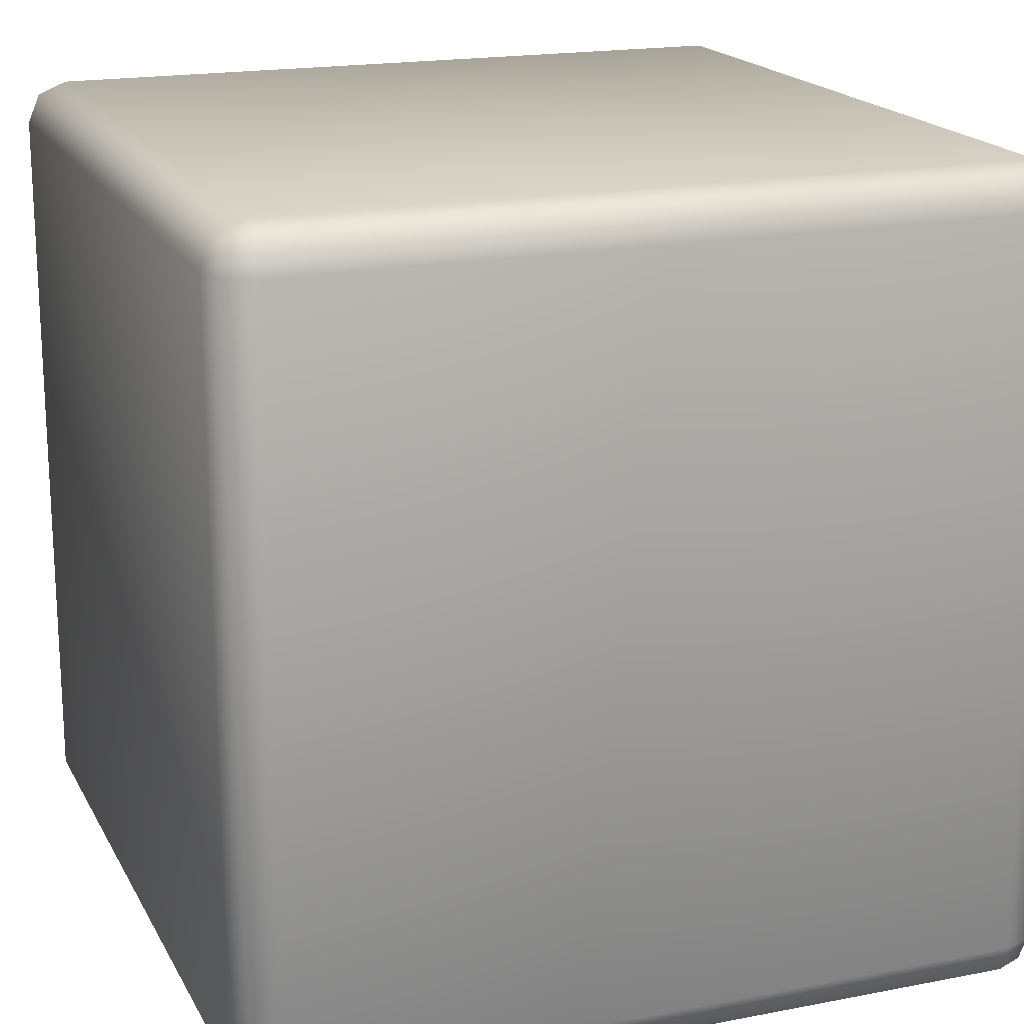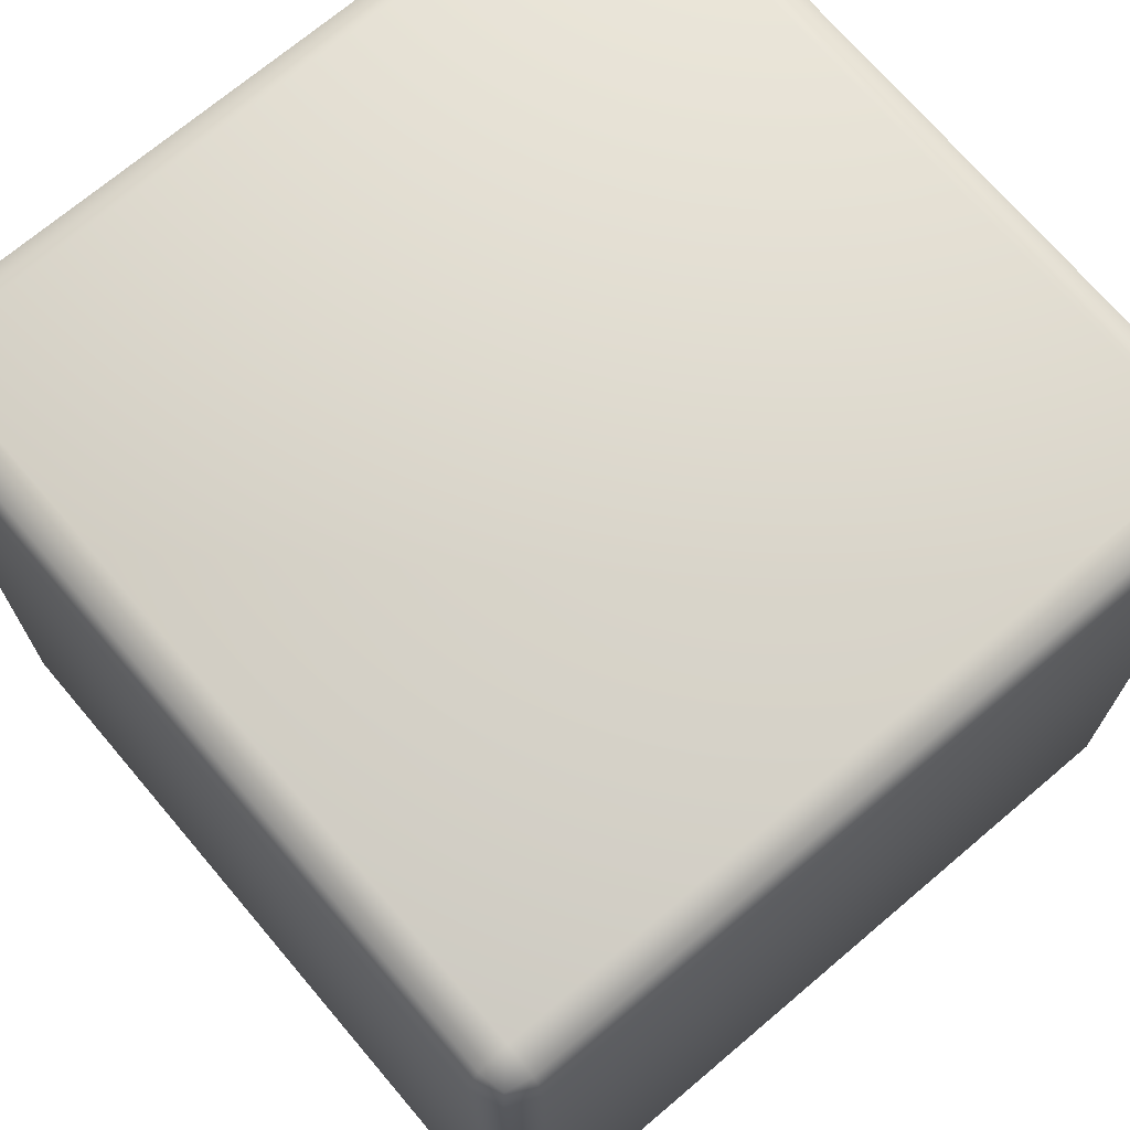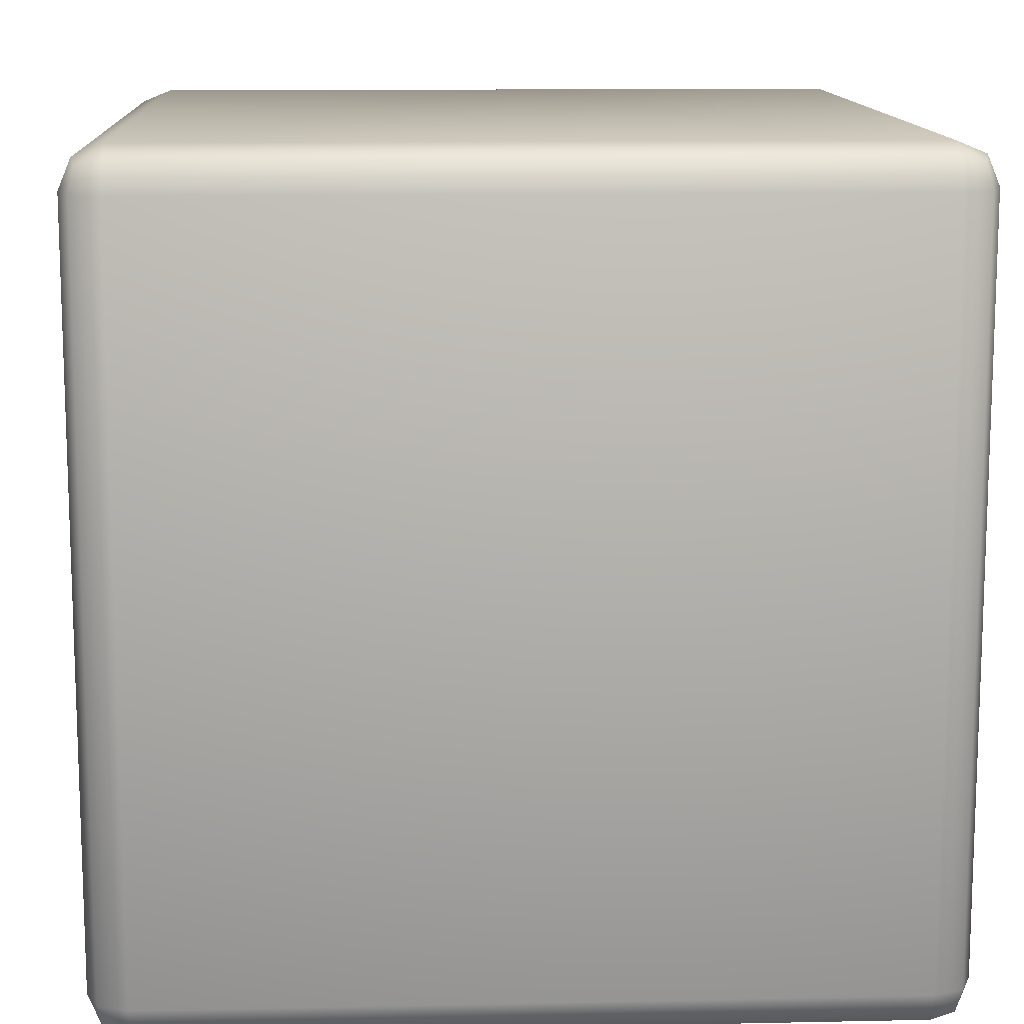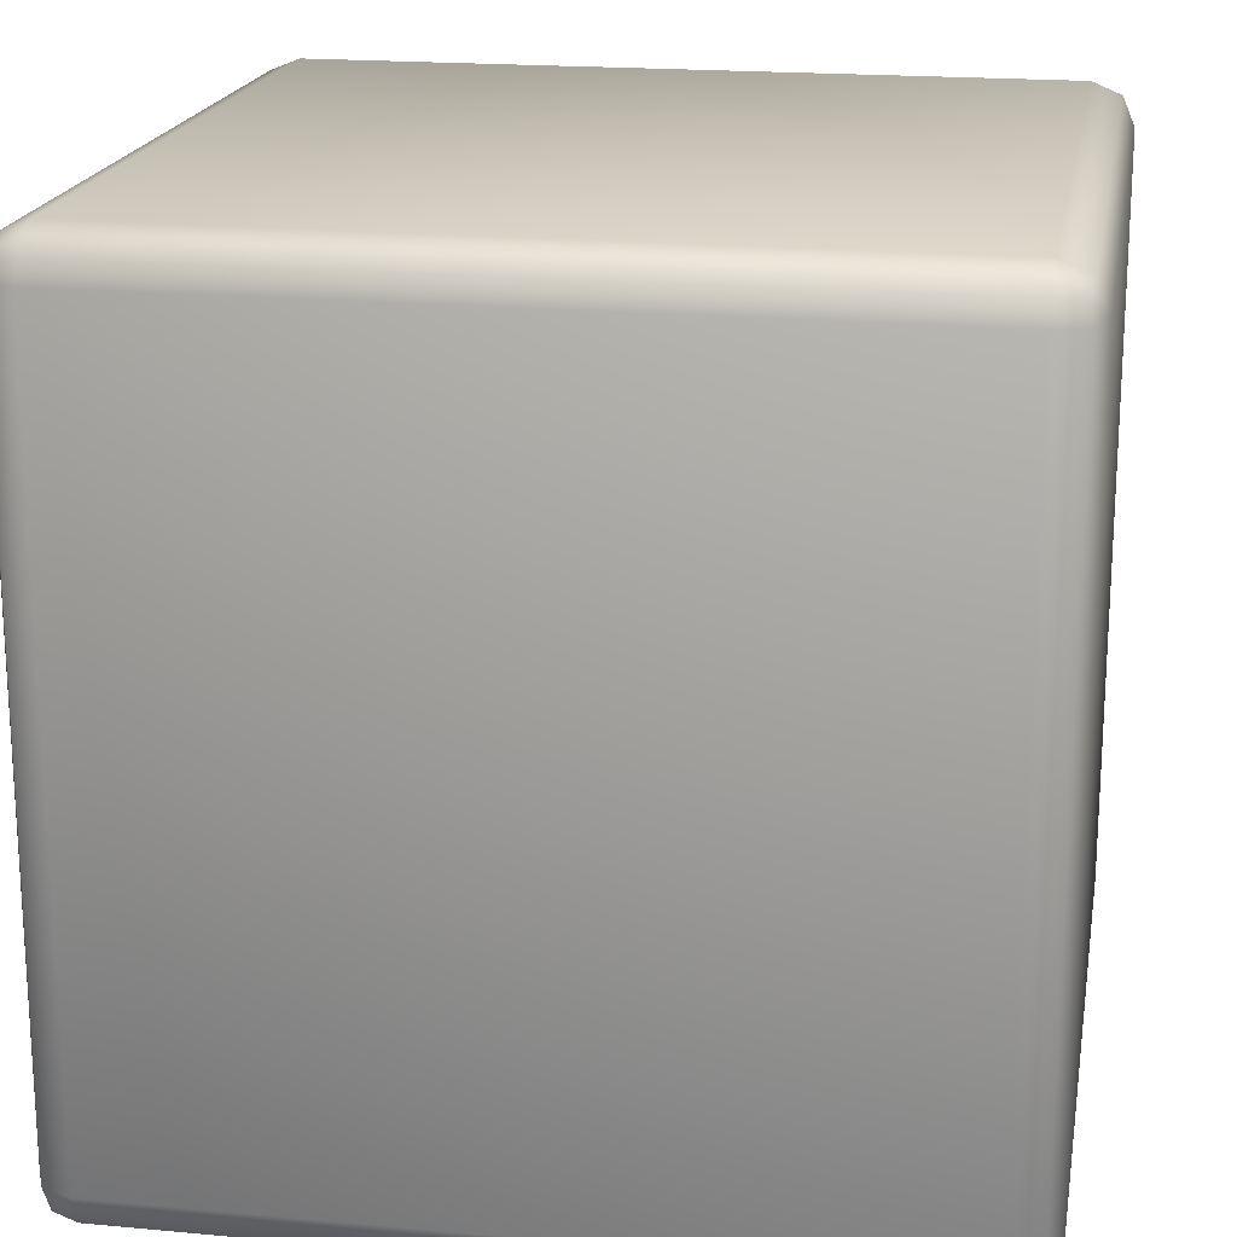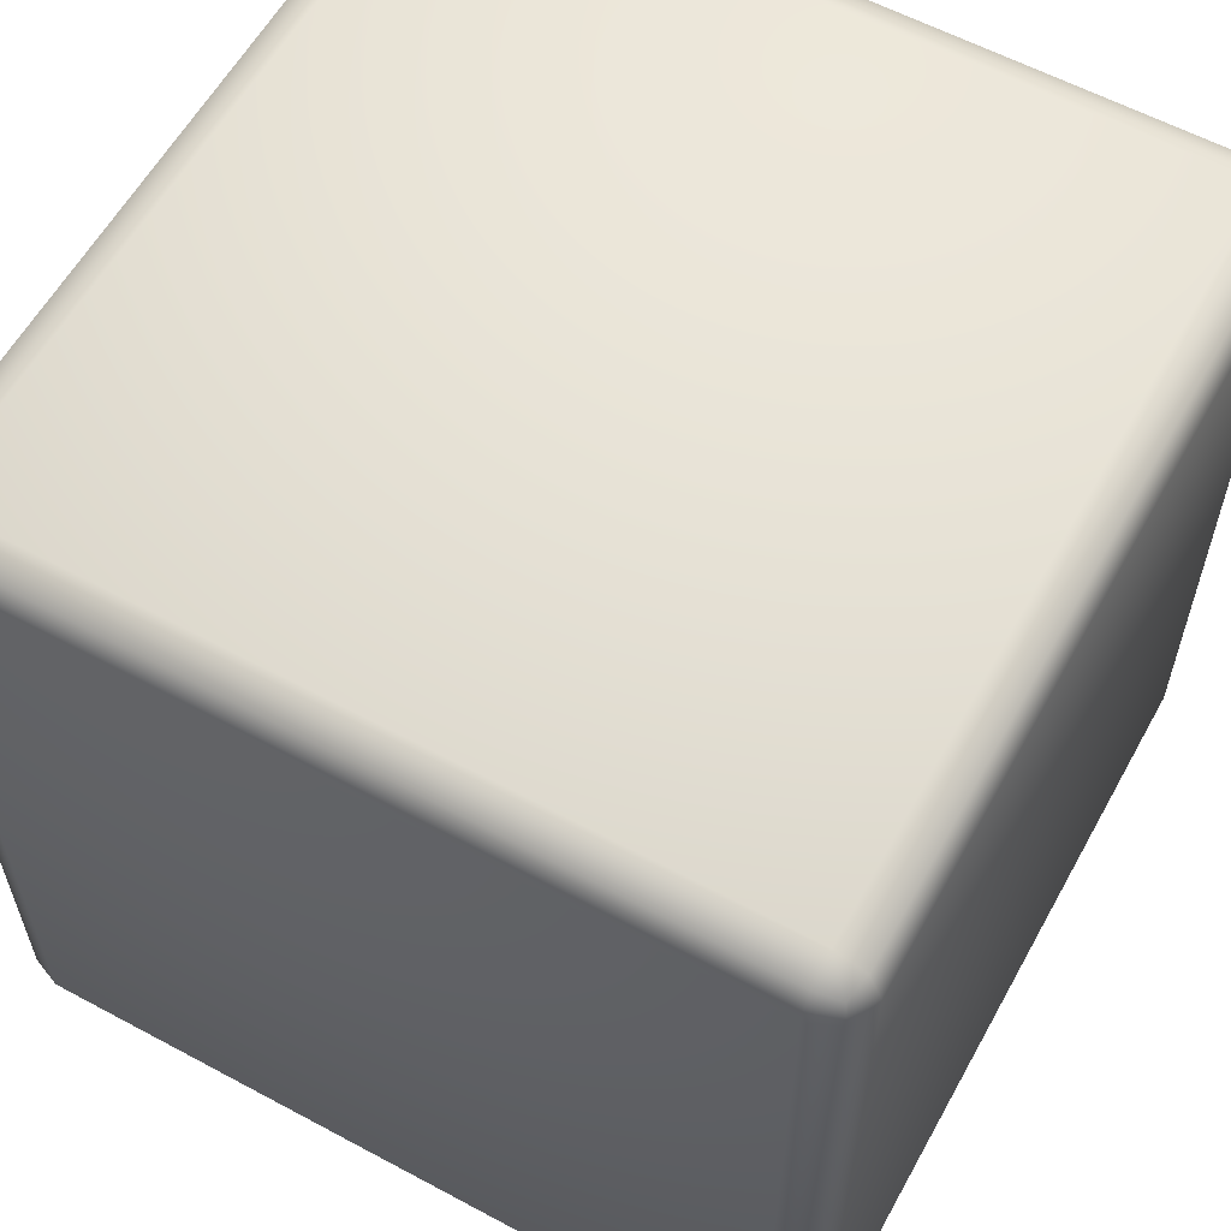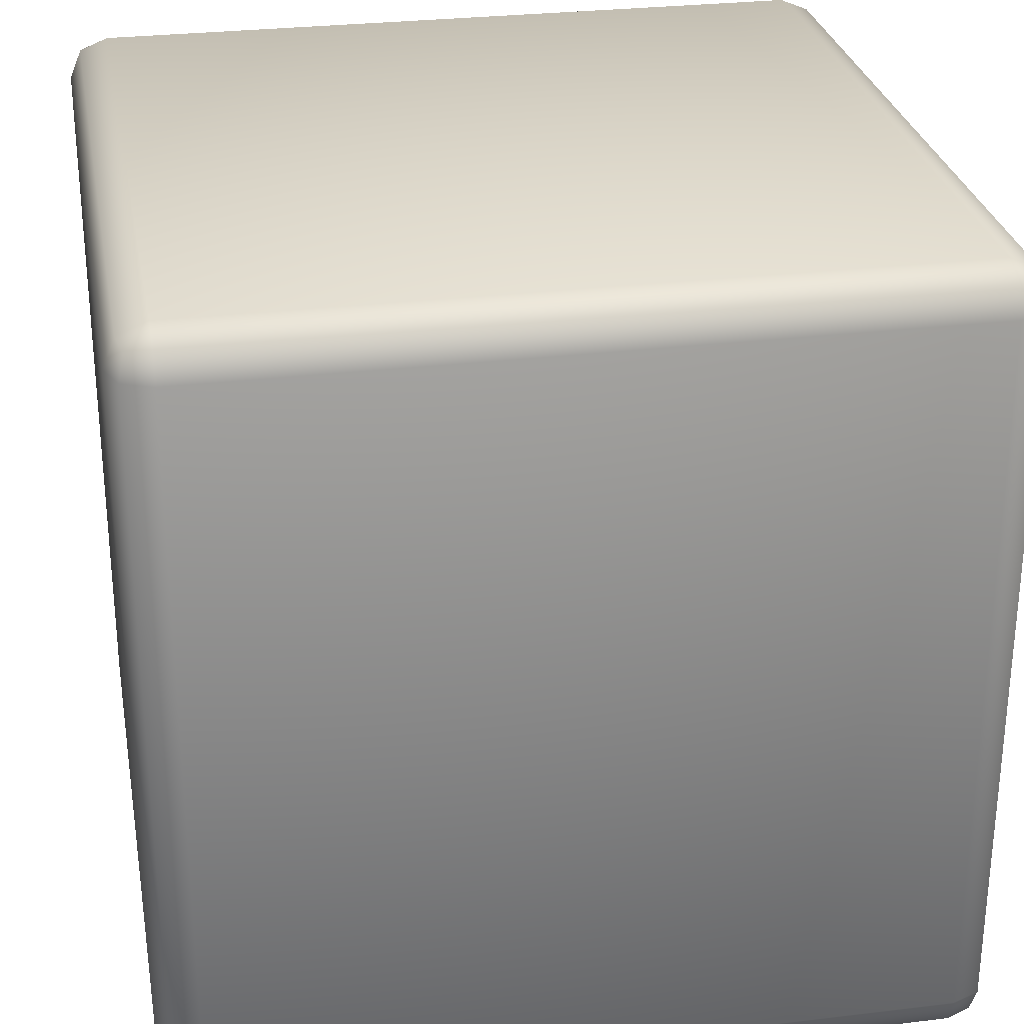
<metadata>
{"format":"obj","ext":"obj","renderer":"f3d","projection":"perspective","resolution":1024,"background":"white","views":[{"elev":18.4,"azim":-20.5,"up":"+Y"},{"elev":71.0,"azim":49.7,"up":"+Y"},{"elev":12.5,"azim":87.2,"up":"+Z"},{"elev":19.0,"azim":99.9,"up":"+Y"},{"elev":59.4,"azim":-151.1,"up":"+Y"},{"elev":28.4,"azim":-100.3,"up":"+Z"}]}
</metadata>
<code>
o 立方体
v -0.8994 -1 0.8994
v -0.8994 -0.8994 1
v -1 -0.8994 0.8994
v -0.8994 -0.9705 0.9705
v -0.9575 -0.9575 0.9575
v -0.9705 -0.8994 0.9705
v -0.9705 -0.9705 0.8994
v -0.8994 0.8994 1
v -0.8994 1 0.8994
v -1 0.8994 0.8994
v -0.8994 0.9705 0.9705
v -0.9575 0.9575 0.9575
v -0.9705 0.9705 0.8994
v -0.9705 0.8994 0.9705
v -0.8994 -1 -0.8994
v -1 -0.8994 -0.8994
v -0.8994 -0.8994 -1
v -0.9705 -0.9705 -0.8994
v -0.9575 -0.9575 -0.9575
v -0.9705 -0.8994 -0.9705
v -0.8994 -0.9705 -0.9705
v -0.8994 1 -0.8994
v -0.8994 0.8994 -1
v -1 0.8994 -0.8994
v -0.8994 0.9705 -0.9705
v -0.9575 0.9575 -0.9575
v -0.9705 0.8994 -0.9705
v -0.9705 0.9705 -0.8994
v 0.8994 -1 0.8994
v 1 -0.8994 0.8994
v 0.8994 -0.8994 1
v 0.9705 -0.9705 0.8994
v 0.9575 -0.9575 0.9575
v 0.9705 -0.8994 0.9705
v 0.8994 -0.9705 0.9705
v 0.8994 1 0.8994
v 0.8994 0.8994 1
v 1 0.8994 0.8994
v 0.8994 0.9705 0.9705
v 0.9575 0.9575 0.9575
v 0.9705 0.8994 0.9705
v 0.9705 0.9705 0.8994
v 0.8994 -1 -0.8994
v 0.8994 -0.8994 -1
v 1 -0.8994 -0.8994
v 0.8994 -0.9705 -0.9705
v 0.9575 -0.9575 -0.9575
v 0.9705 -0.8994 -0.9705
v 0.9705 -0.9705 -0.8994
v 0.8994 1 -0.8994
v 1 0.8994 -0.8994
v 0.8994 0.8994 -1
v 0.9705 0.9705 -0.8994
v 0.9575 0.9575 -0.9575
v 0.9705 0.8994 -0.9705
v 0.8994 0.9705 -0.9705
f 31 37 8 2
f 45 51 38 30
f 50 22 9 36
f 3 10 24 16
f 17 23 52 44
f 1 4 5 7
f 2 6 5 4
f 3 7 5 6
f 8 11 12 14
f 9 13 12 11
f 10 14 12 13
f 15 18 19 21
f 16 20 19 18
f 17 21 19 20
f 22 25 26 28
f 23 27 26 25
f 24 28 26 27
f 29 32 33 35
f 30 34 33 32
f 31 35 33 34
f 36 39 40 42
f 37 41 40 39
f 38 42 40 41
f 43 46 47 49
f 44 48 47 46
f 45 49 47 48
f 50 53 54 56
f 51 55 54 53
f 52 56 54 55
f 15 1 7 18
f 18 7 3 16
f 2 8 14 6
f 6 14 10 3
f 9 22 28 13
f 13 28 24 10
f 23 17 20 27
f 27 20 16 24
f 43 15 21 46
f 46 21 17 44
f 22 50 56 25
f 25 56 52 23
f 51 45 48 55
f 55 48 44 52
f 29 43 49 32
f 32 49 45 30
f 50 36 42 53
f 53 42 38 51
f 37 31 34 41
f 41 34 30 38
f 1 29 35 4
f 4 35 31 2
f 36 9 11 39
f 39 11 8 37
f 15 43 29 1

</code>
